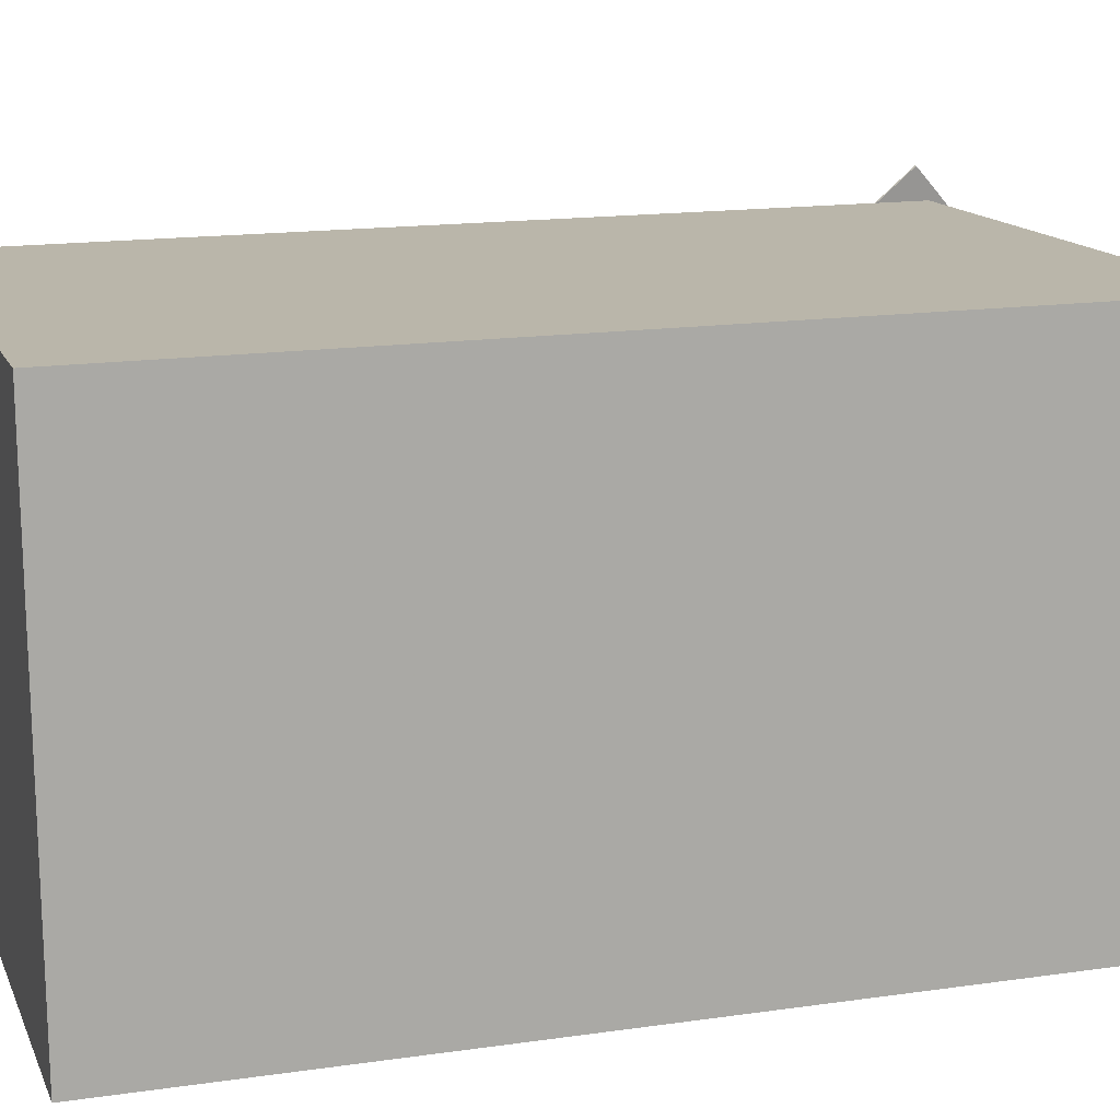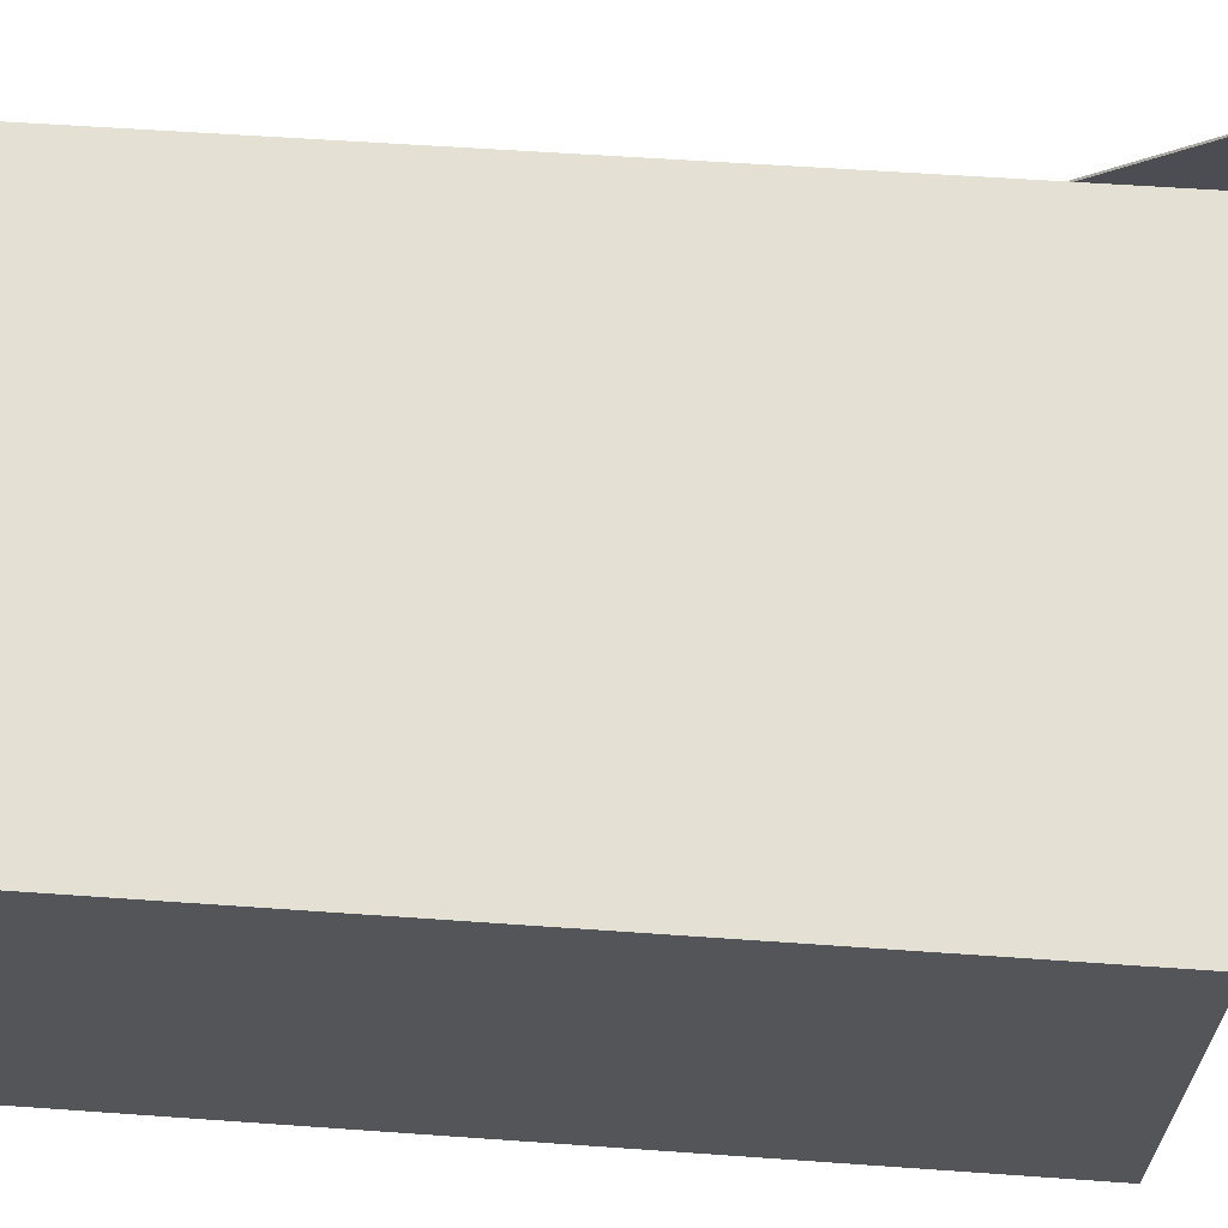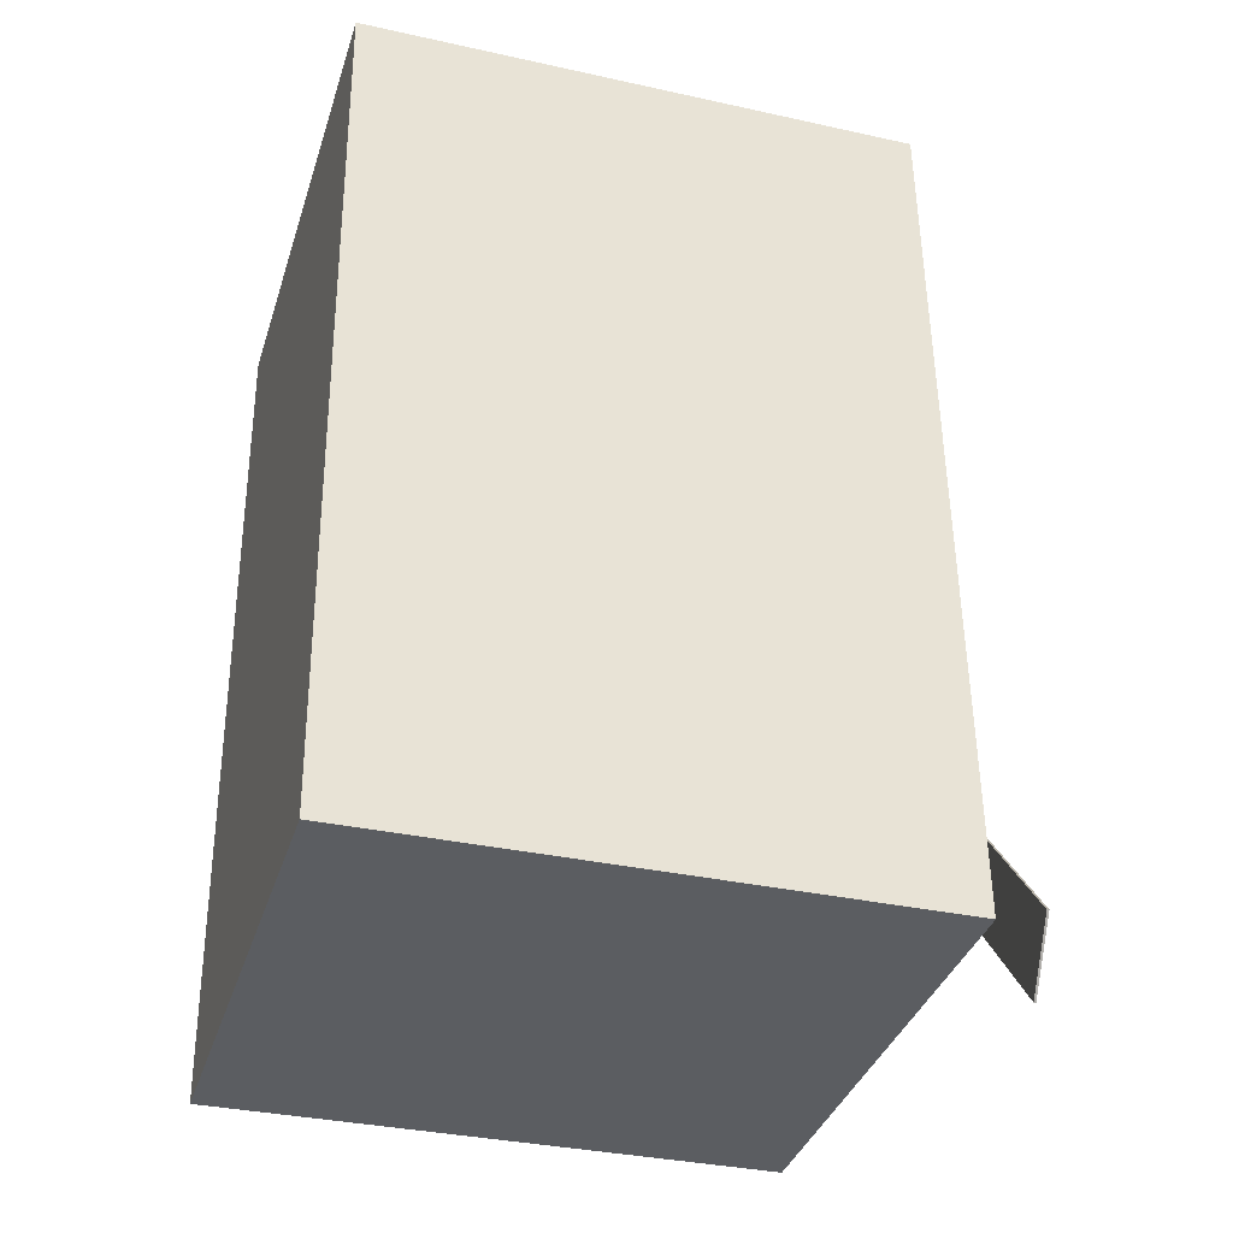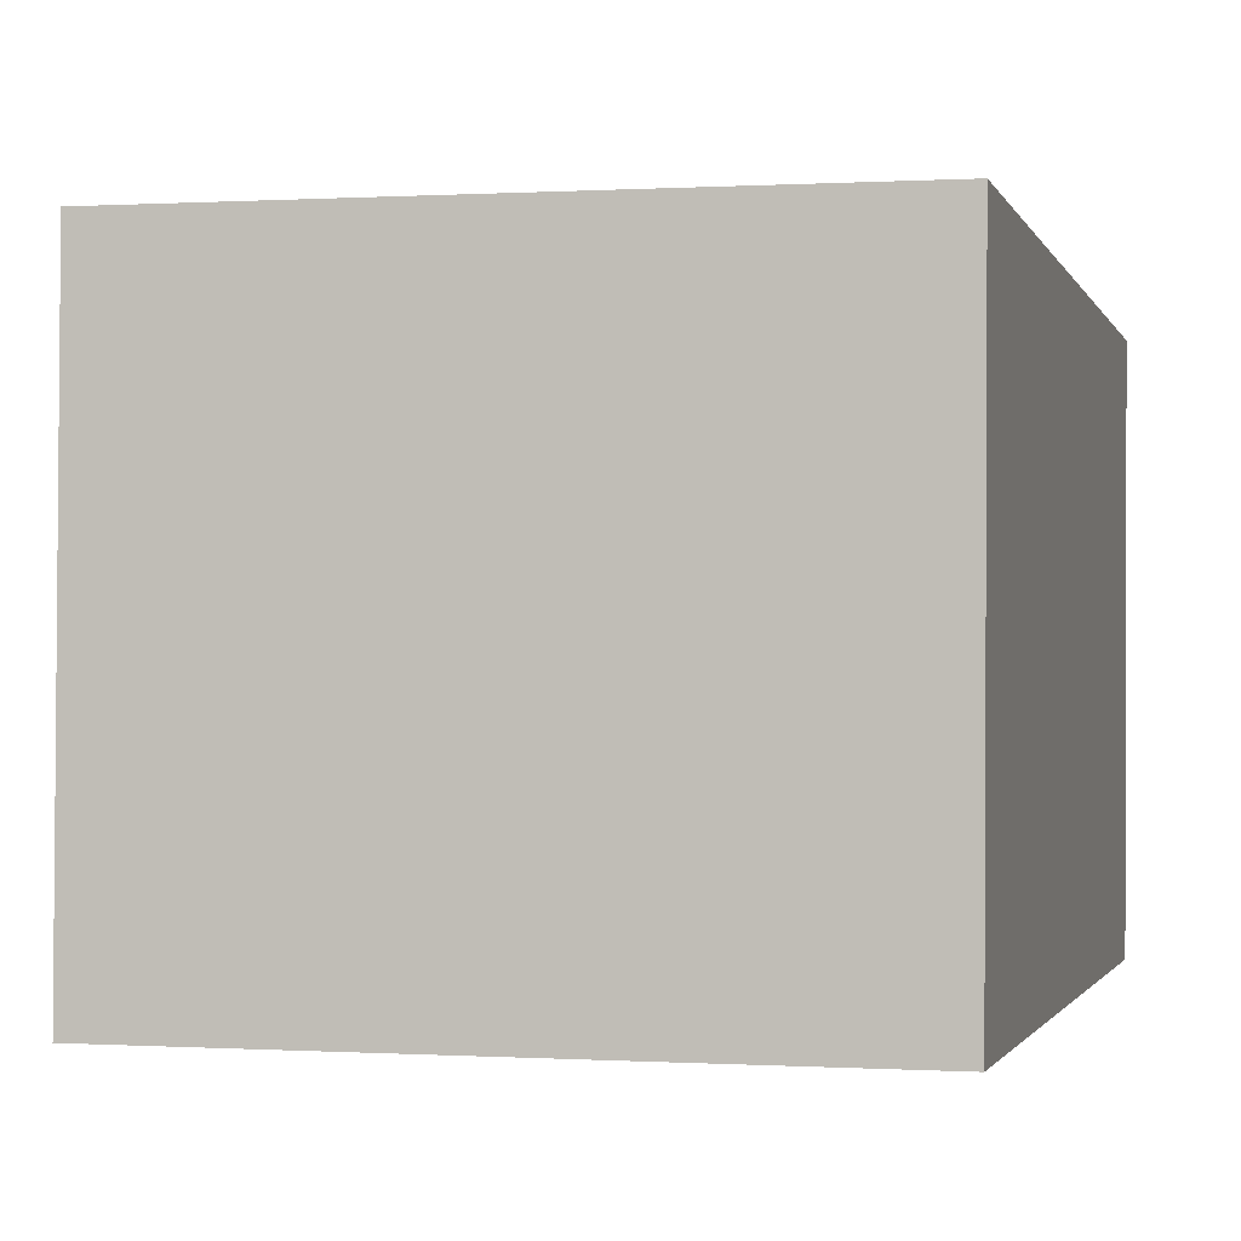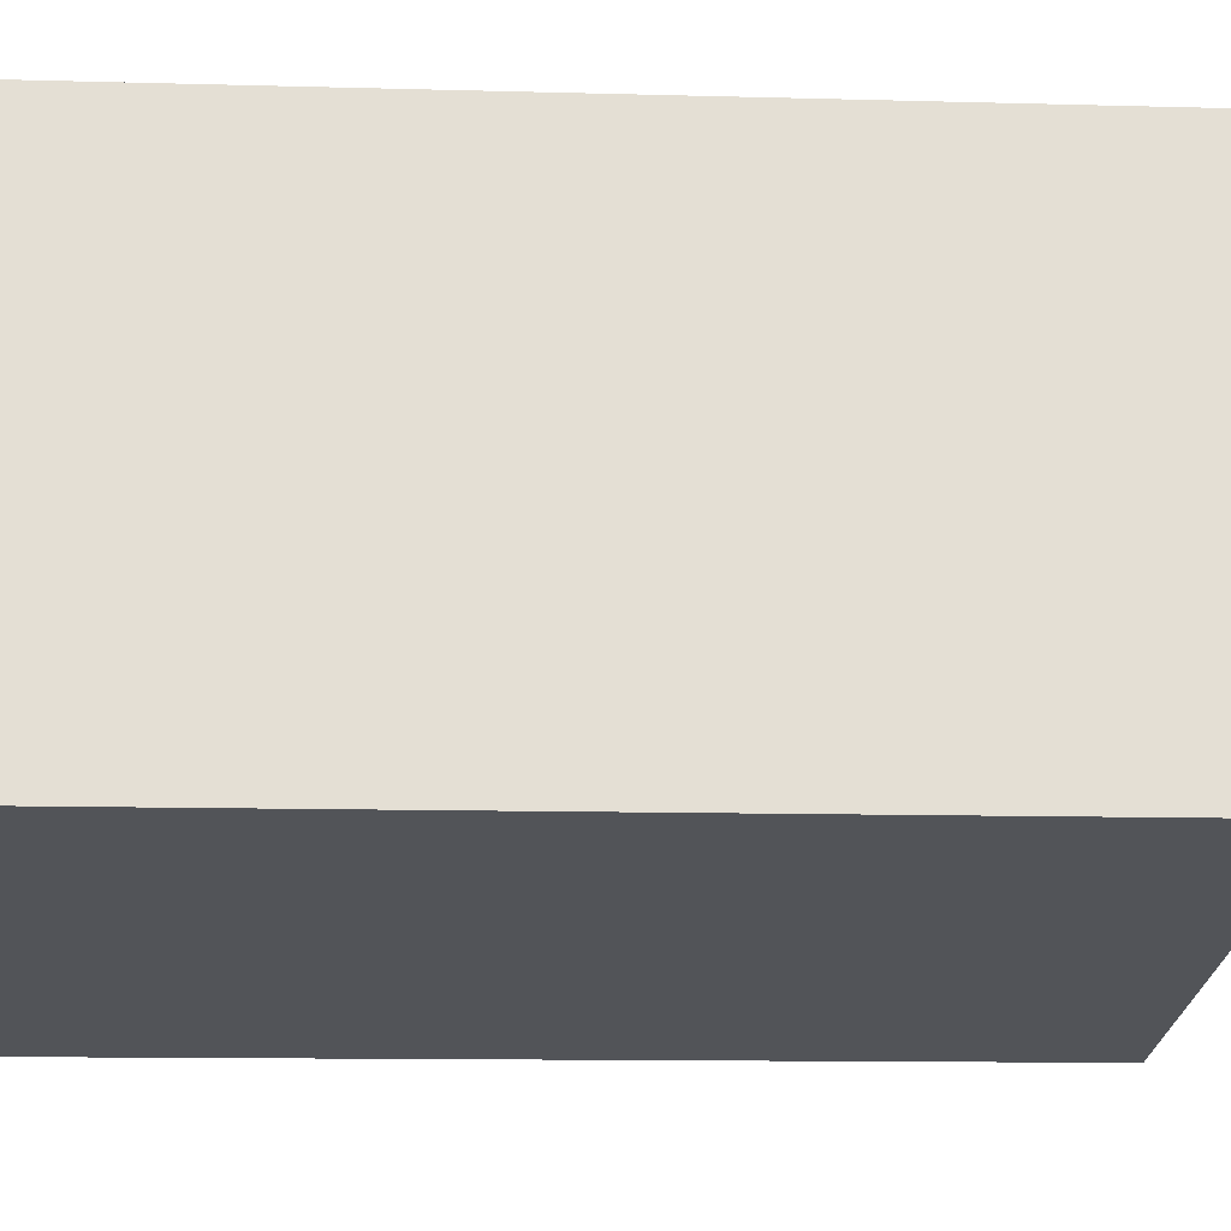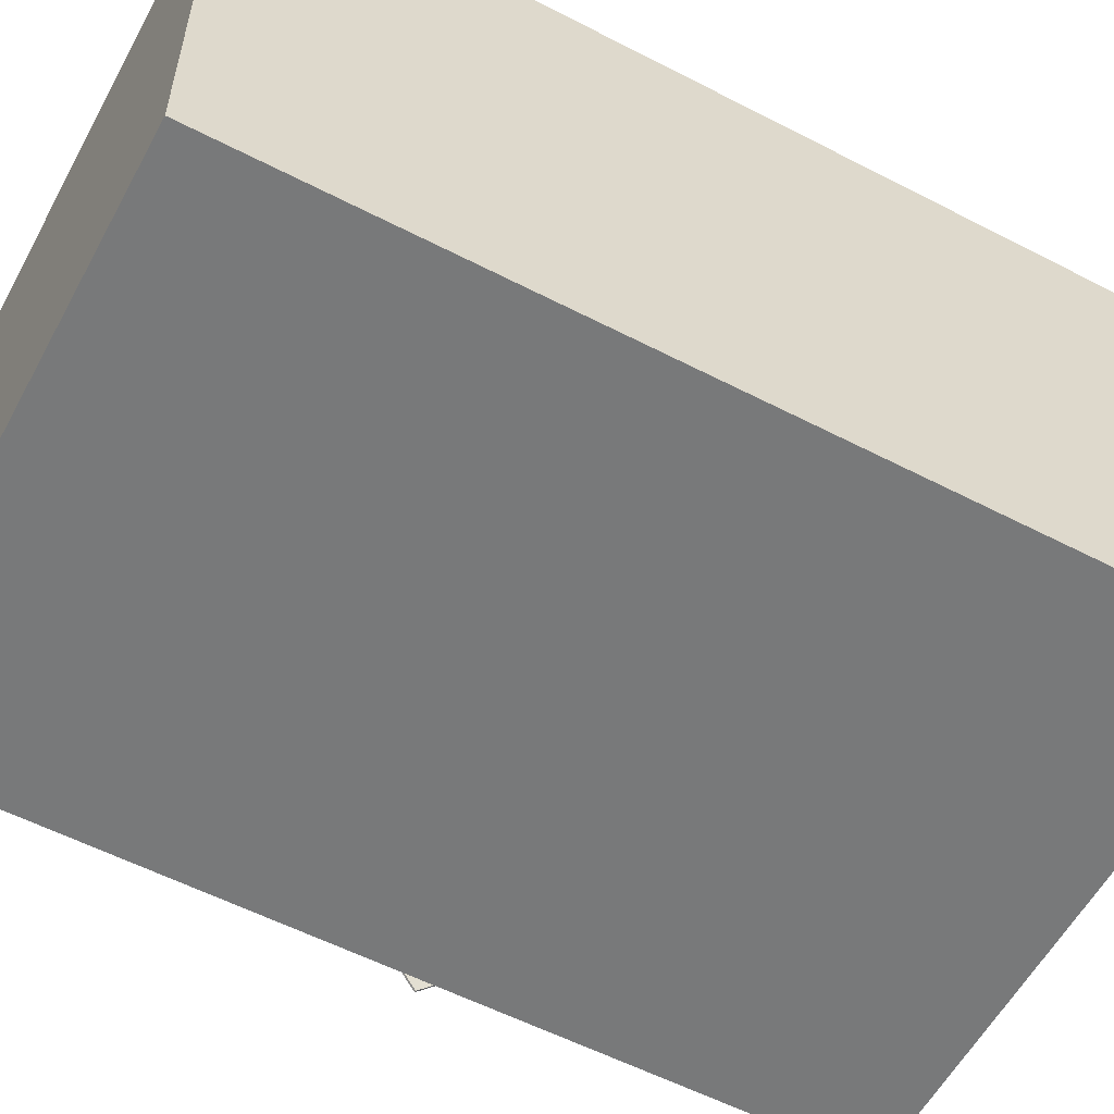
<metadata>
{"format":"obj","ext":"obj","renderer":"f3d","projection":"perspective","resolution":1024,"background":"white","views":[{"elev":13.2,"azim":-106.5,"up":"+Z"},{"elev":65.2,"azim":-85.3,"up":"+Z"},{"elev":-35.4,"azim":-17.3,"up":"+Y"},{"elev":-2.2,"azim":-166.0,"up":"+Z"},{"elev":-23.4,"azim":-93.2,"up":"+Z"},{"elev":-58.4,"azim":-117.9,"up":"+Z"}]}
</metadata>
<code>
v 0.391 -0.05029 -0.1828
v 0.3399 -0.5152 0.2389
v 0.3887 -0.05035 -0.1831
v 0.3376 -0.5153 0.2385
v 0.3804 0.007813 -0.12
v 0.3294 -0.4571 0.3017
v 0.3781 0.007761 -0.1203
v 0.3271 -0.4572 0.3013
f 1.0 7.0 5.0
f 1.0 3.0 7.0
f 1.0 4.0 3.0
f 1.0 2.0 4.0
f 3.0 8.0 7.0
f 3.0 4.0 8.0
f 5.0 7.0 8.0
f 5.0 8.0 6.0
f 1.0 5.0 6.0
f 1.0 6.0 2.0
f 2.0 6.0 8.0
f 2.0 8.0 4.0
v -0.3224 -0.4686 -0.2911
v -0.3275 -0.4616 0.2654
v -0.3299 0.5 -0.3034
v -0.335 0.507 0.2532
v 0.2974 -0.4638 -0.2855
v 0.2923 -0.4568 0.2711
v 0.2899 0.5049 -0.2978
v 0.2848 0.5119 0.2588
f 9.0 15.0 13.0
f 9.0 11.0 15.0
f 9.0 12.0 11.0
f 9.0 10.0 12.0
f 11.0 16.0 15.0
f 11.0 12.0 16.0
f 13.0 15.0 16.0
f 13.0 16.0 14.0
f 9.0 13.0 14.0
f 9.0 14.0 10.0
f 10.0 14.0 16.0
f 10.0 16.0 12.0

</code>
